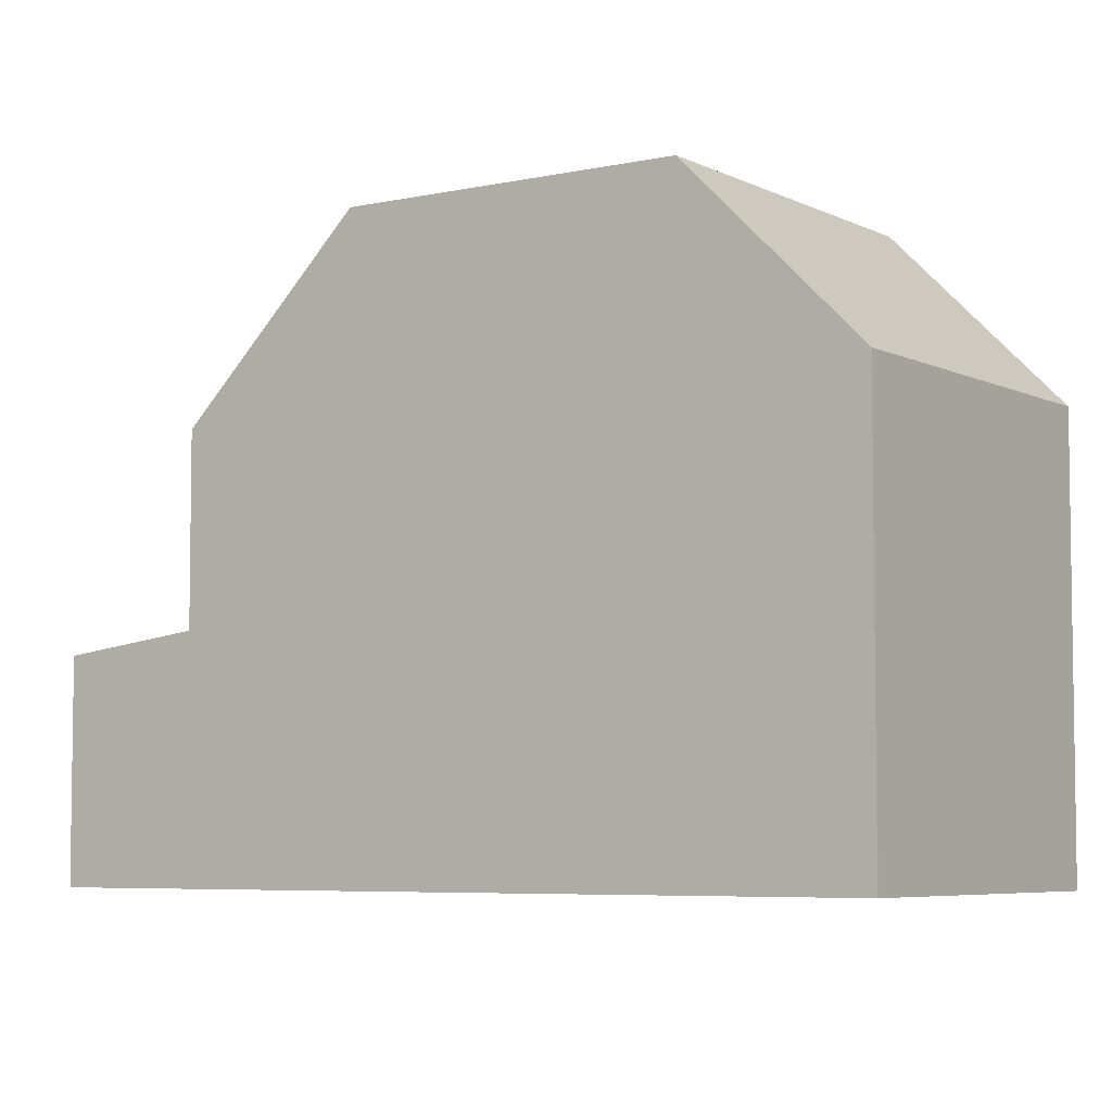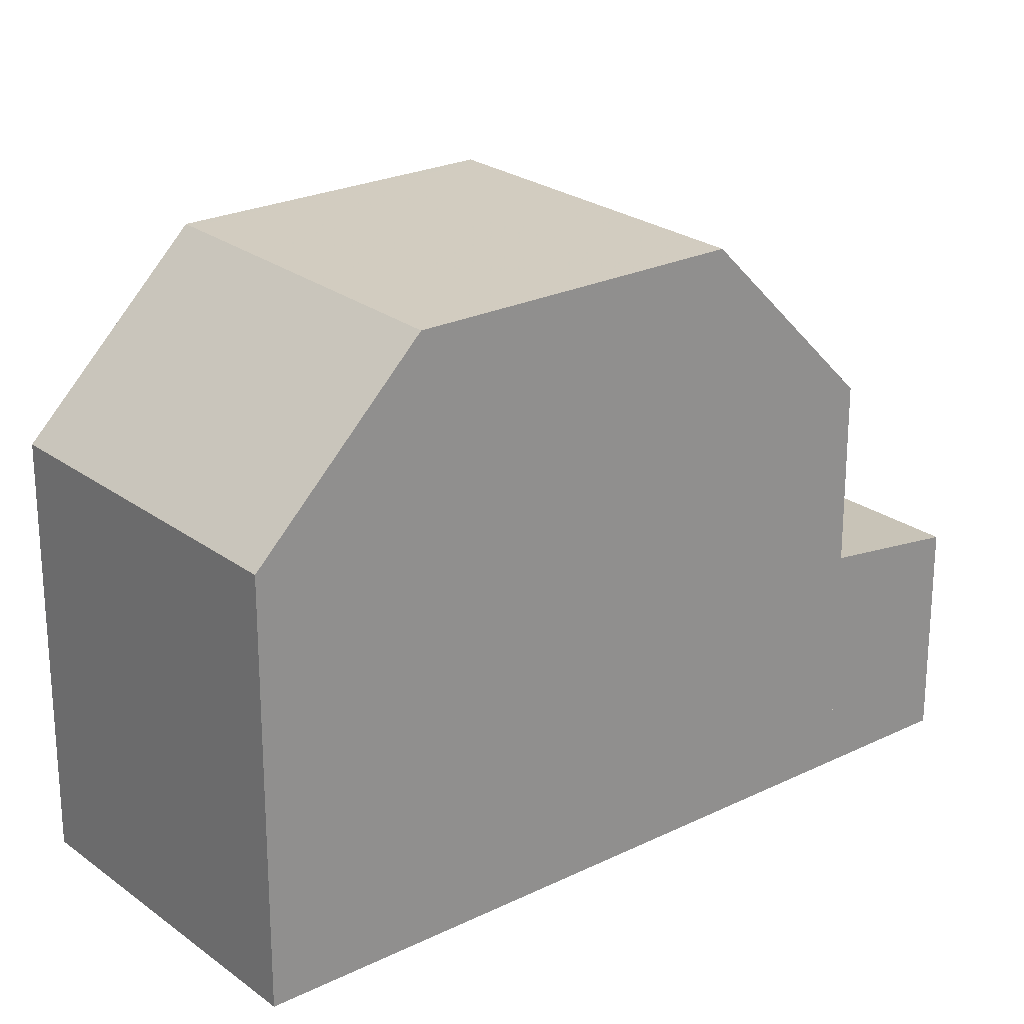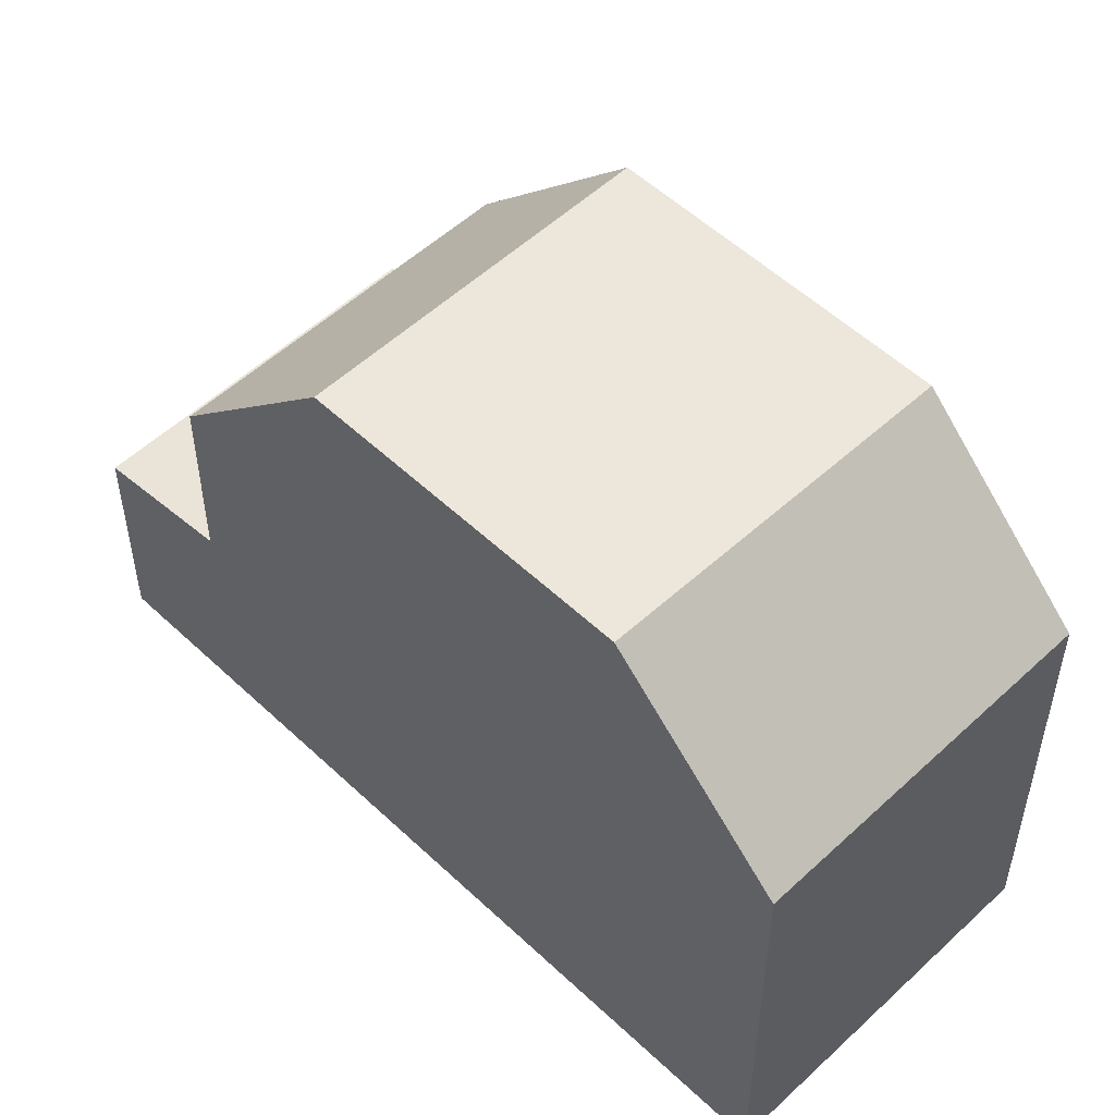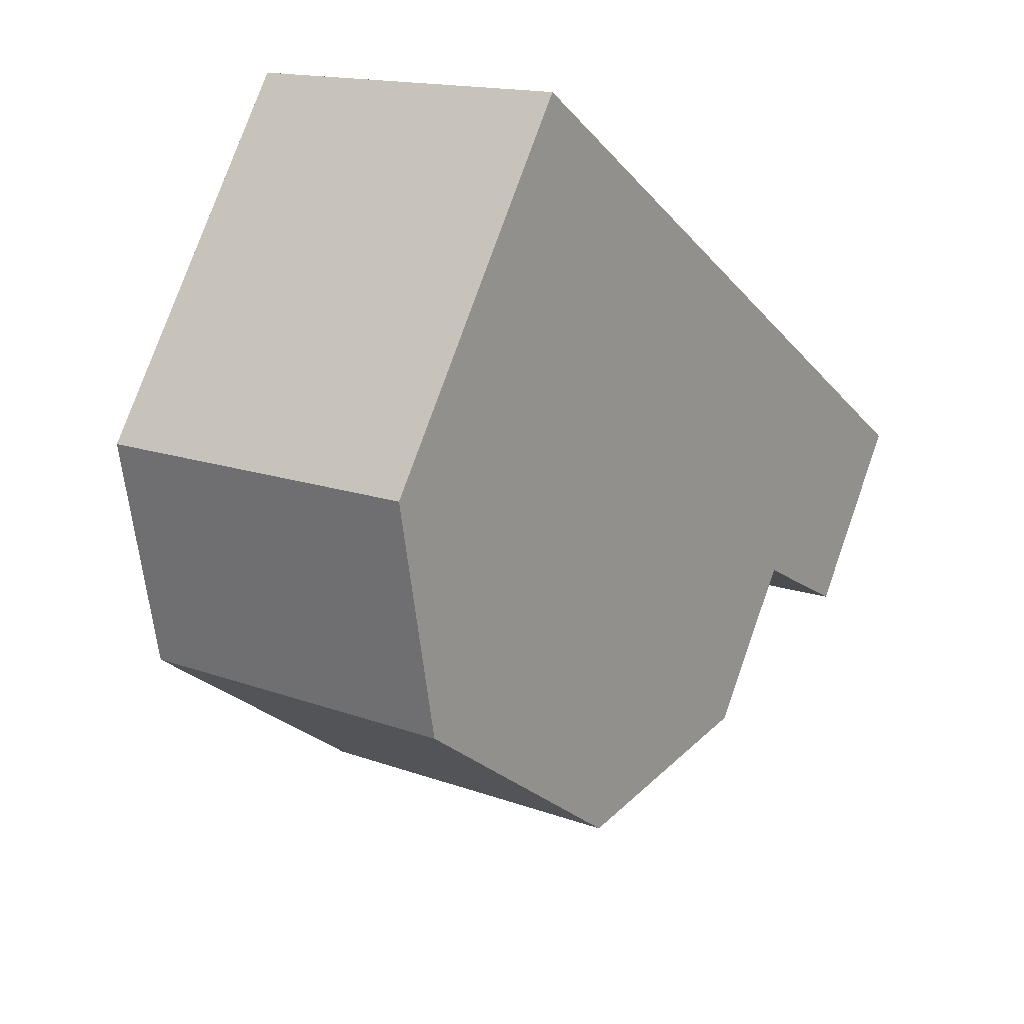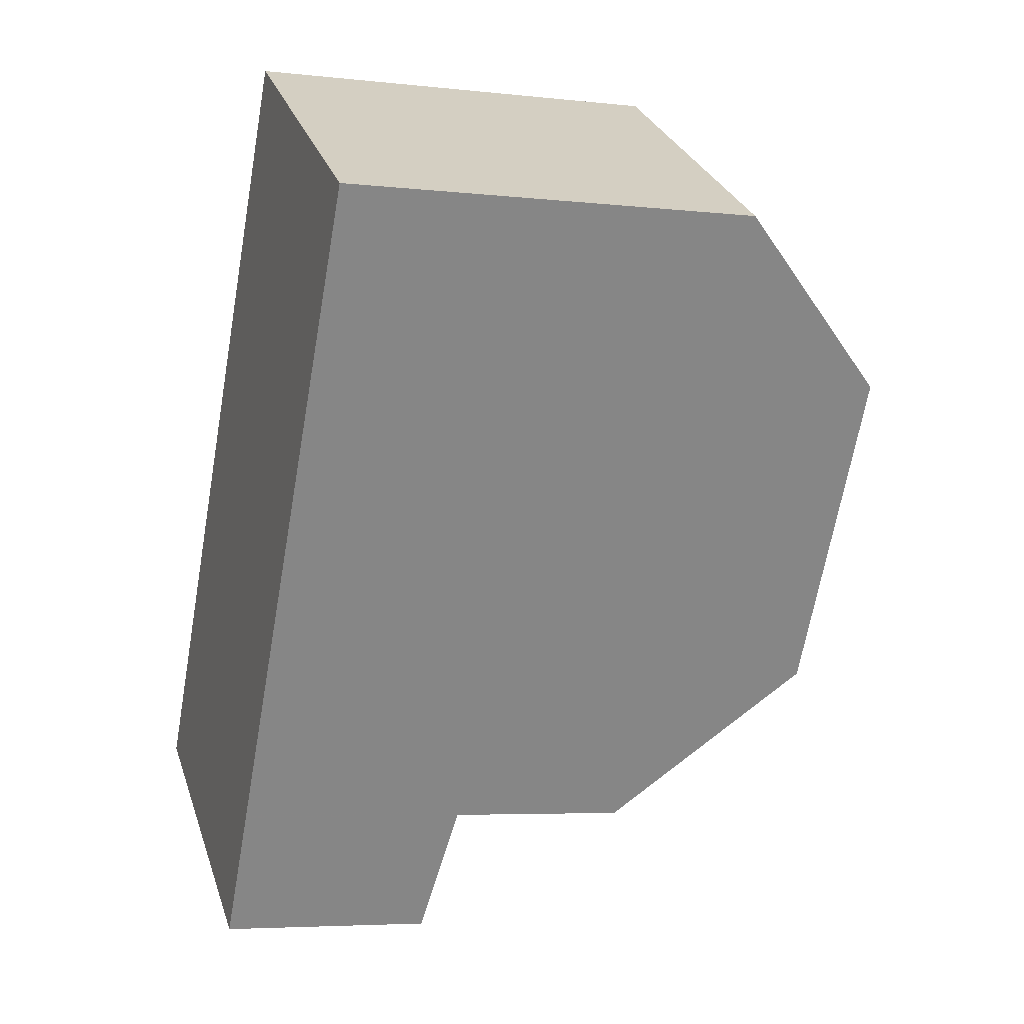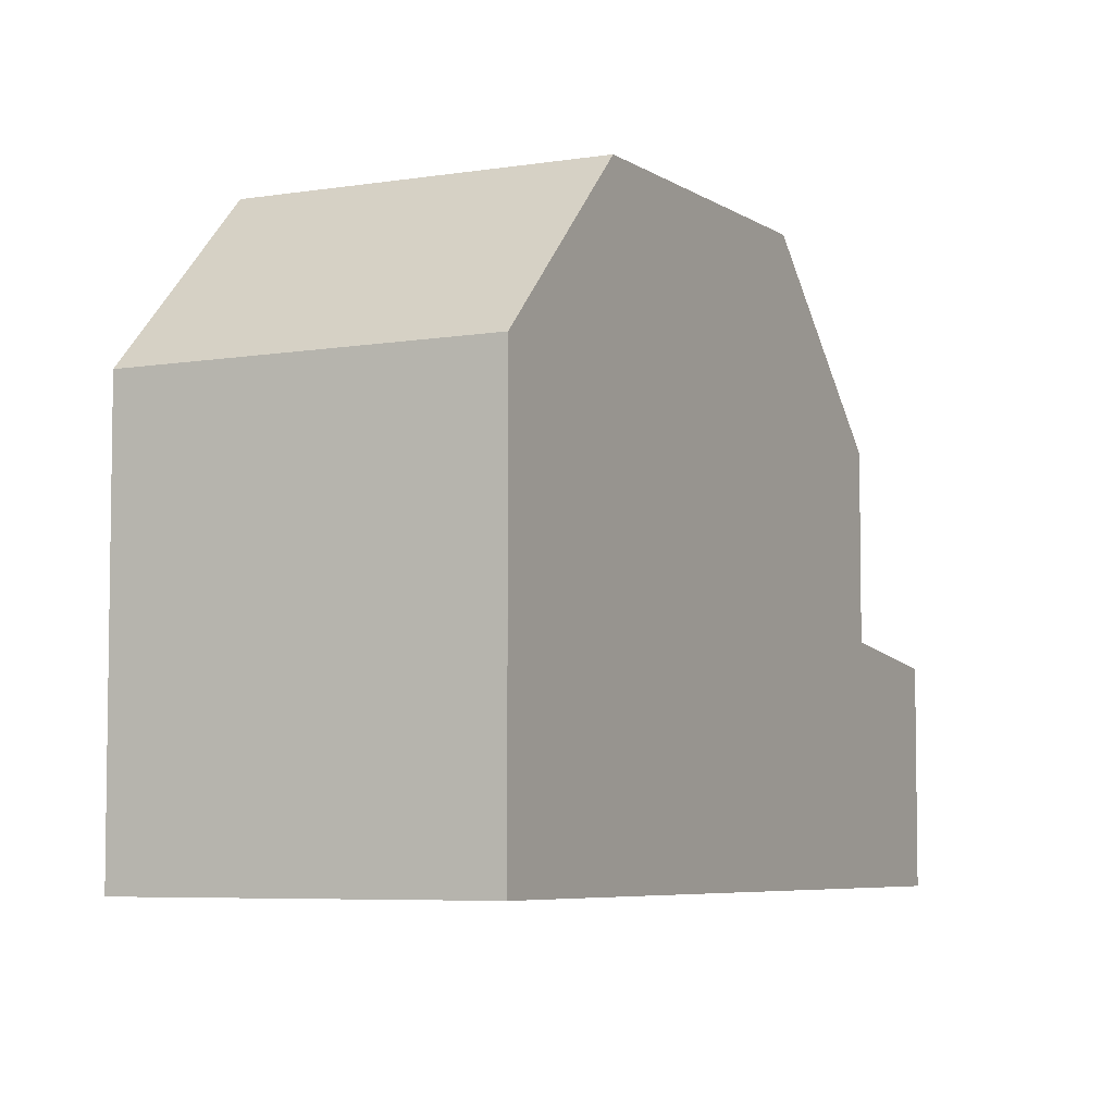
<metadata>
{"format":"obj","ext":"obj","renderer":"f3d","projection":"perspective","resolution":1024,"background":"white","views":[{"elev":-5.7,"azim":156.1,"up":"+Z"},{"elev":23.8,"azim":-97.7,"up":"+Z"},{"elev":53.5,"azim":166.7,"up":"+Z"},{"elev":77.1,"azim":19.5,"up":"+Y"},{"elev":-5.3,"azim":-109.2,"up":"+Y"},{"elev":-5.8,"azim":-120.5,"up":"+Z"}]}
</metadata>
<code>
v 176.5 -1796 5.887
v 180.8 -1794 5.89
v 187 -1804 2.992
v 182.6 -1806 3.009
v 184.6 -1800 8.345
v 180.3 -1802 8.302
v 177.8 -1798 8.298
v 182.1 -1796 8.341
v 182.1 -1796 8.341
v 184.6 -1800 8.345
v 177.8 -1798 8.298
v 180.3 -1802 8.302
v 180.3 -1802 8.302
v 184.6 -1800 8.345
v 182.1 -1796 8.341
v 177.8 -1798 8.298
v 181.6 -1805 5.798
v 185.9 -1802 5.8
v 187 -1804 2.992
v 182.6 -1806 3.009
v 186.8 -1804 2.992
v 186.8 -1804 2.997
v 186.9 -1804 2.997
v 182.6 -1806 3.014
v 185.9 -1802 3.237
v 185.8 -1802 3.238
v 181.6 -1805 3.254
v 181.6 -1805 3.254
v 185.9 -1802 3.237
v 184.6 -1800 8.345
v 180.8 -1794 5.89
v 182.1 -1796 8.341
v 185.9 -1802 5.8
v 185.9 -1802 3.237
v 180.3 -1802 8.302
v 176.5 -1796 5.887
v 177.8 -1798 8.298
v 181.6 -1805 5.798
v 181.6 -1805 3.254
v 181.6 -1805 5.798
v 181.6 -1805 5.798
v 181.6 -1805 3.254
v 185.9 -1802 3.237
v 185.9 -1802 5.8
v 185.9 -1802 5.8
v 176.5 -1796 5.898
v 176.5 -1796 5.898
v 180.8 -1794 5.905
v 180.8 -1794 5.905
v 183.9 -1799 8.344
v 183.9 -1799 8.344
v 179.6 -1801 8.301
v 179.6 -1801 8.301
v 184.1 -1799 8.344
v 184.1 -1799 8.344
v 179.8 -1802 8.301
v 179.8 -1802 8.301
v 183.8 -1799 8.343
v 182 -1796 8.34
v 184.5 -1800 8.344
v 185.8 -1802 5.8
v 180.7 -1794 5.905
v 182 -1796 8.34
v 185.8 -1802 5.8
v 185.8 -1802 3.238
v 184.5 -1800 8.344
v 180.7 -1794 5.89
v 183.9 -1799 8.343
v 185.8 -1802 5.864
v 185.9 -1802 5.864
v 181.6 -1805 5.866
v 181.6 -1805 5.866
v 185.9 -1802 5.864
v 182.6 -1806 3.014
v 187 -1804 2.997
v 176.5 -1796 5.887
v 176.5 -1796 5.887
v 176.5 -1796 0
v 176.5 -1796 -8.882e-16
v 180.8 -1794 5.905
v 180.8 -1794 5.89
v 180.8 -1794 0
v 180.8 -1794 0
v 187 -1804 2.992
v 187 -1804 2.992
v 187 -1804 0
v 187 -1804 0
v 182.6 -1806 3.014
v 182.6 -1806 3.009
v 182.6 -1806 4.441e-16
v 182.6 -1806 0
v 179.8 -1802 8.301
v 180.3 -1802 8.302
v 180.3 -1802 0
v 179.8 -1802 0
v 183.9 -1799 8.344
v 182.1 -1796 8.341
v 182.1 -1796 1.776e-15
v 183.9 -1799 1.776e-15
v 185.9 -1802 5.864
v 184.6 -1800 8.345
v 184.6 -1800 0
v 185.9 -1802 0
v 176.5 -1796 5.898
v 177.8 -1798 8.298
v 177.8 -1798 0
v 176.5 -1796 0
v 186.8 -1804 2.992
v 187 -1804 2.992
v 187 -1804 0
v 186.8 -1804 -4.441e-16
v 182.6 -1806 3.009
v 182.6 -1806 3.009
v 182.6 -1806 0
v 182.6 -1806 4.441e-16
v 182.6 -1806 3.009
v 186.8 -1804 2.992
v 186.8 -1804 -4.441e-16
v 182.6 -1806 0
v 180.8 -1794 5.89
v 180.8 -1794 5.89
v 180.8 -1794 0
v 180.8 -1794 0
v 180.7 -1794 5.89
v 176.5 -1796 5.887
v 176.5 -1796 -8.882e-16
v 180.7 -1794 0
v 181.6 -1805 5.866
v 181.6 -1805 5.798
v 181.6 -1805 0
v 181.6 -1805 0
v 187 -1804 2.997
v 185.9 -1802 3.237
v 185.9 -1802 0
v 187 -1804 0
v 176.5 -1796 5.887
v 176.5 -1796 5.898
v 176.5 -1796 0
v 176.5 -1796 0
v 182.1 -1796 8.341
v 180.8 -1794 5.905
v 180.8 -1794 0
v 182.1 -1796 1.776e-15
v 184.1 -1799 8.344
v 183.9 -1799 8.344
v 183.9 -1799 1.776e-15
v 184.1 -1799 0
v 177.8 -1798 8.298
v 179.6 -1801 8.301
v 179.6 -1801 0
v 177.8 -1798 0
v 184.6 -1800 8.345
v 184.1 -1799 8.344
v 184.1 -1799 0
v 184.6 -1800 0
v 179.6 -1801 8.301
v 179.8 -1802 8.301
v 179.8 -1802 0
v 179.6 -1801 0
v 180.8 -1794 5.89
v 180.7 -1794 5.89
v 180.7 -1794 0
v 180.8 -1794 0
v 180.3 -1802 8.302
v 181.6 -1805 5.866
v 181.6 -1805 0
v 180.3 -1802 0
v 185.9 -1802 5.8
v 185.9 -1802 5.864
v 185.9 -1802 0
v 185.9 -1802 0
v 181.6 -1805 3.254
v 182.6 -1806 3.014
v 182.6 -1806 0
v 181.6 -1805 0
v 187 -1804 2.992
v 187 -1804 2.997
v 187 -1804 0
v 187 -1804 0
v 187 -1804 0
v 182.6 -1806 0
v 176.5 -1796 0
v 180.8 -1794 0
f 51 9 8 50
f 72 40 41 71
f 47 37 16 46
f 59 9 51 58
f 53 7 11 52
f 38 17 28 39
f 22 21 20 24
f 23 19 21 22
f 25 23 22 26
f 26 22 24 27
f 73 44 45 70
f 49 15 32 48
f 34 29 18 33
f 69 61 40 72
f 63 37 47 62
f 64 38 39 65
f 24 20 4 74
f 75 3 19 23
f 46 1 36 47
f 48 31 2 49
f 62 47 36 67
f 55 51 50 54
f 58 51 55 68
f 57 53 52 56
f 54 5 10 55
f 68 55 10 66
f 56 12 6 57
f 58 52 11 59
f 70 45 61 69
f 62 48 32 63
f 65 34 33 64
f 67 31 48 62
f 68 56 52 58
f 66 12 56 68
f 69 60 30 70
f 71 13 35 72
f 70 30 14 73
f 72 35 60 69
f 74 42 27 24
f 23 25 43 75
f 77 78 79 76
f 81 82 83 80
f 85 86 87 84
f 89 90 91 88
f 93 94 95 92
f 97 98 99 96
f 101 102 103 100
f 105 106 107 104
f 109 110 111 108
f 113 114 115 112
f 117 118 119 116
f 121 122 123 120
f 125 126 127 124
f 129 130 131 128
f 133 134 135 132
f 137 138 139 136
f 141 142 143 140
f 145 146 147 144
f 149 150 151 148
f 153 154 155 152
f 157 158 159 156
f 161 162 163 160
f 165 166 167 164
f 169 170 171 168
f 173 174 175 172
f 177 178 179 176
f 181 182 183 180

</code>
